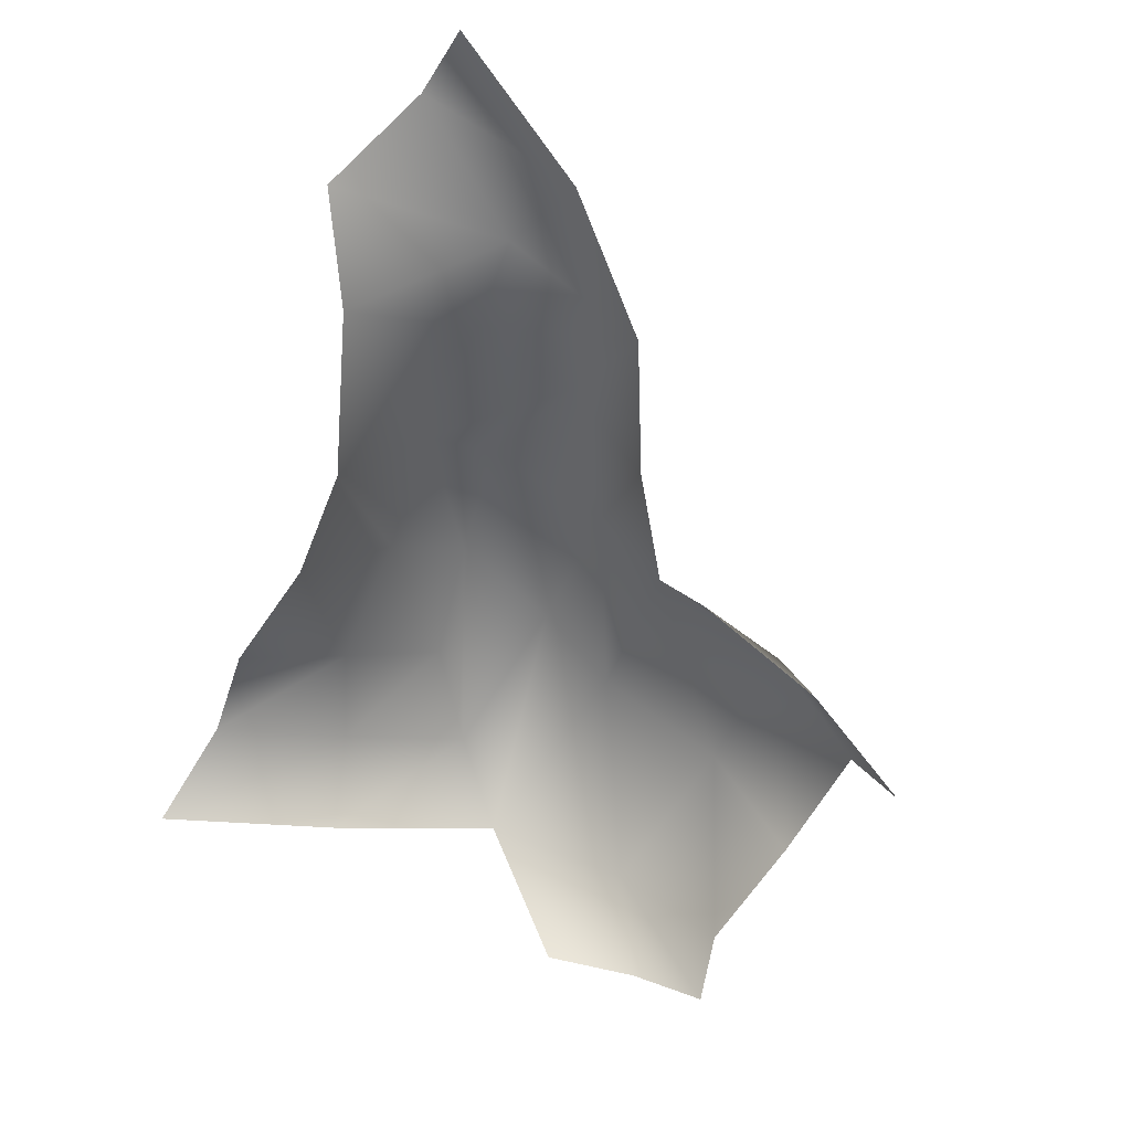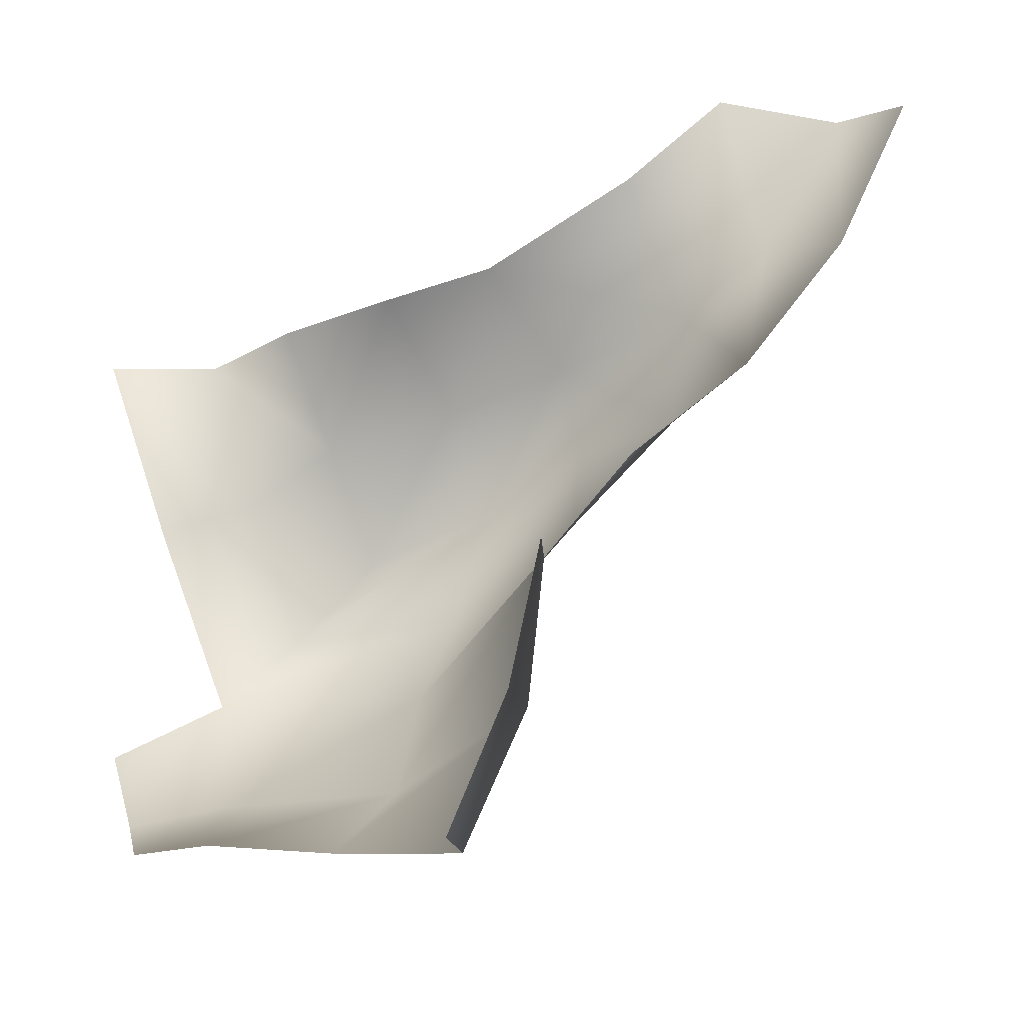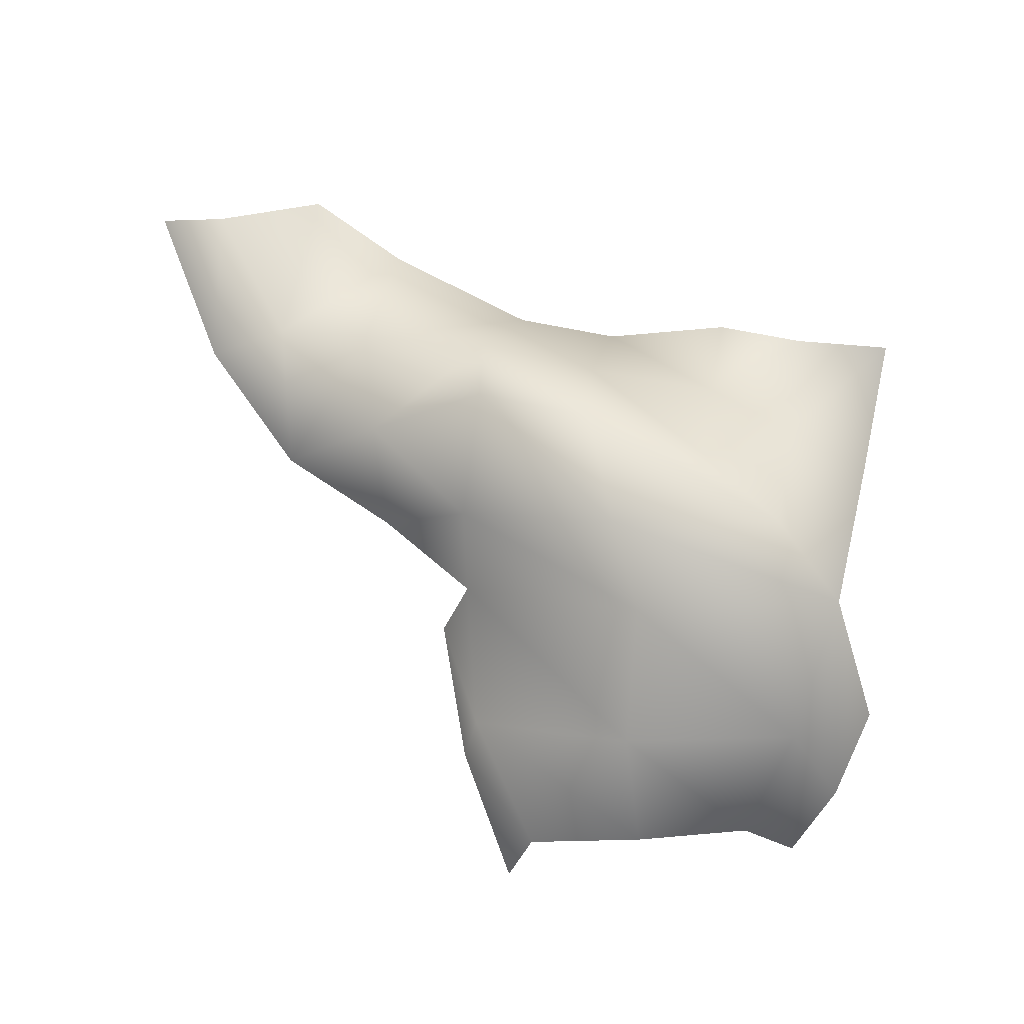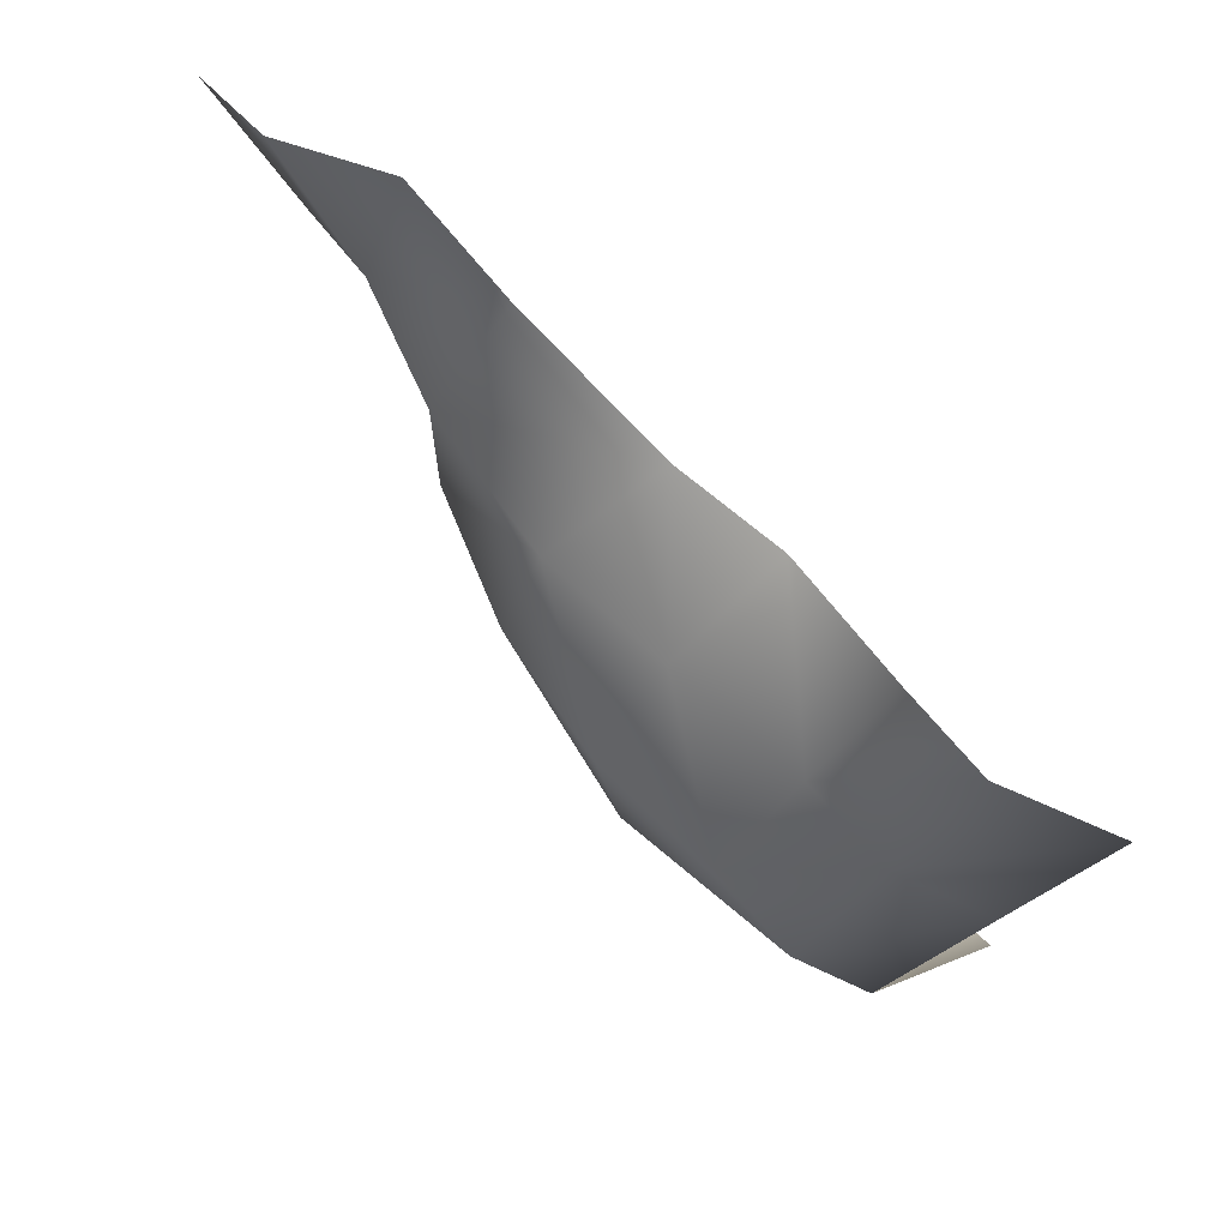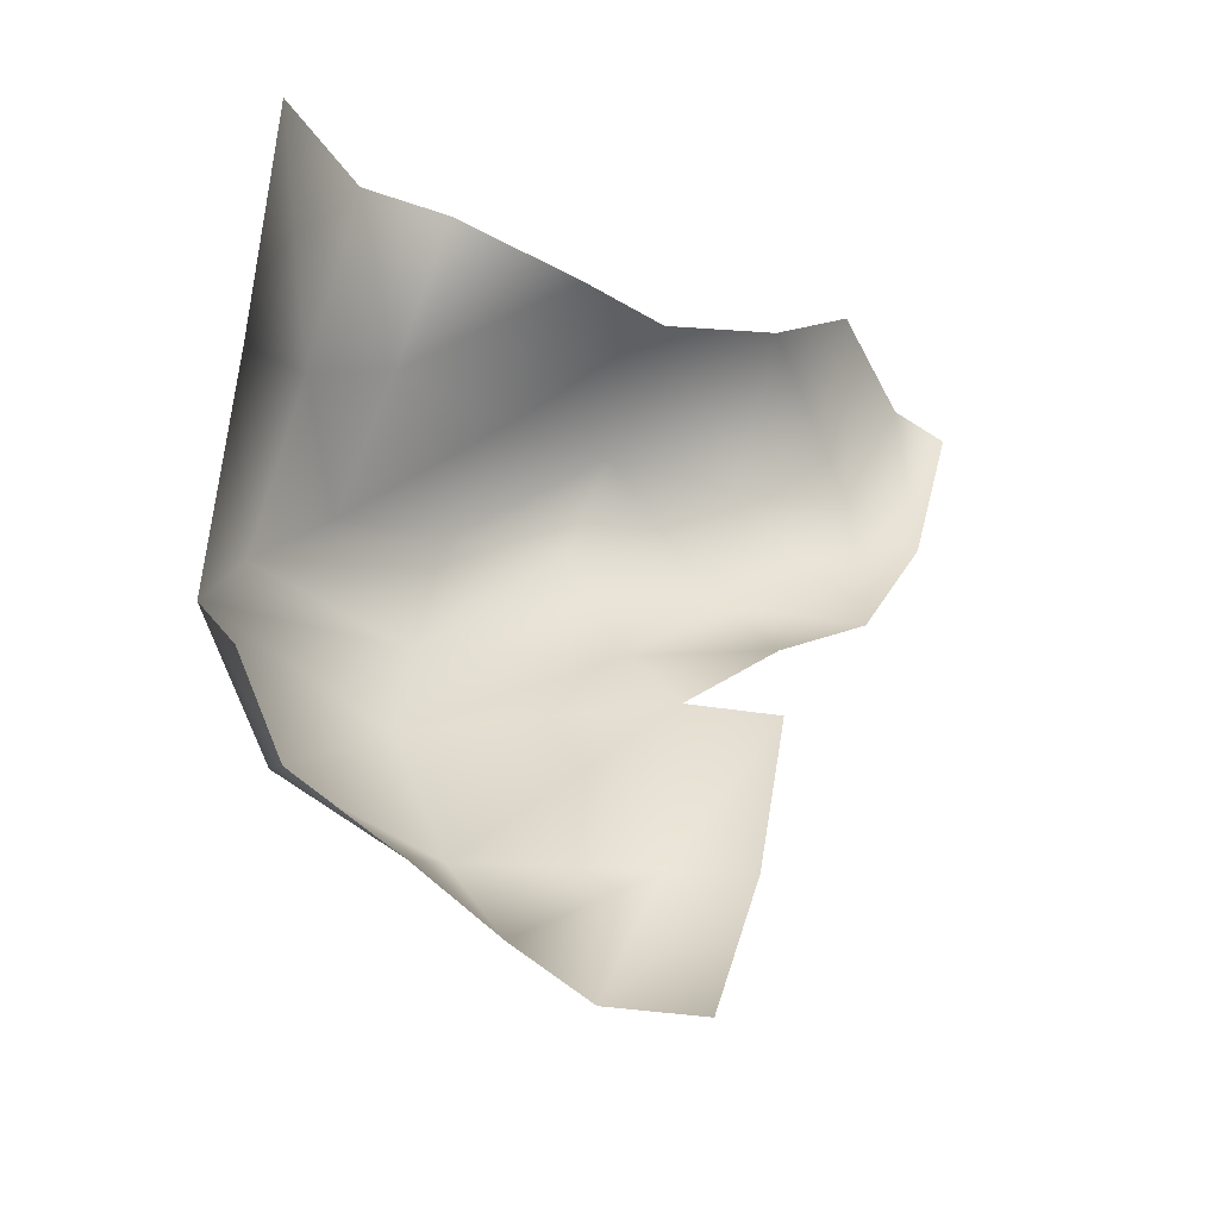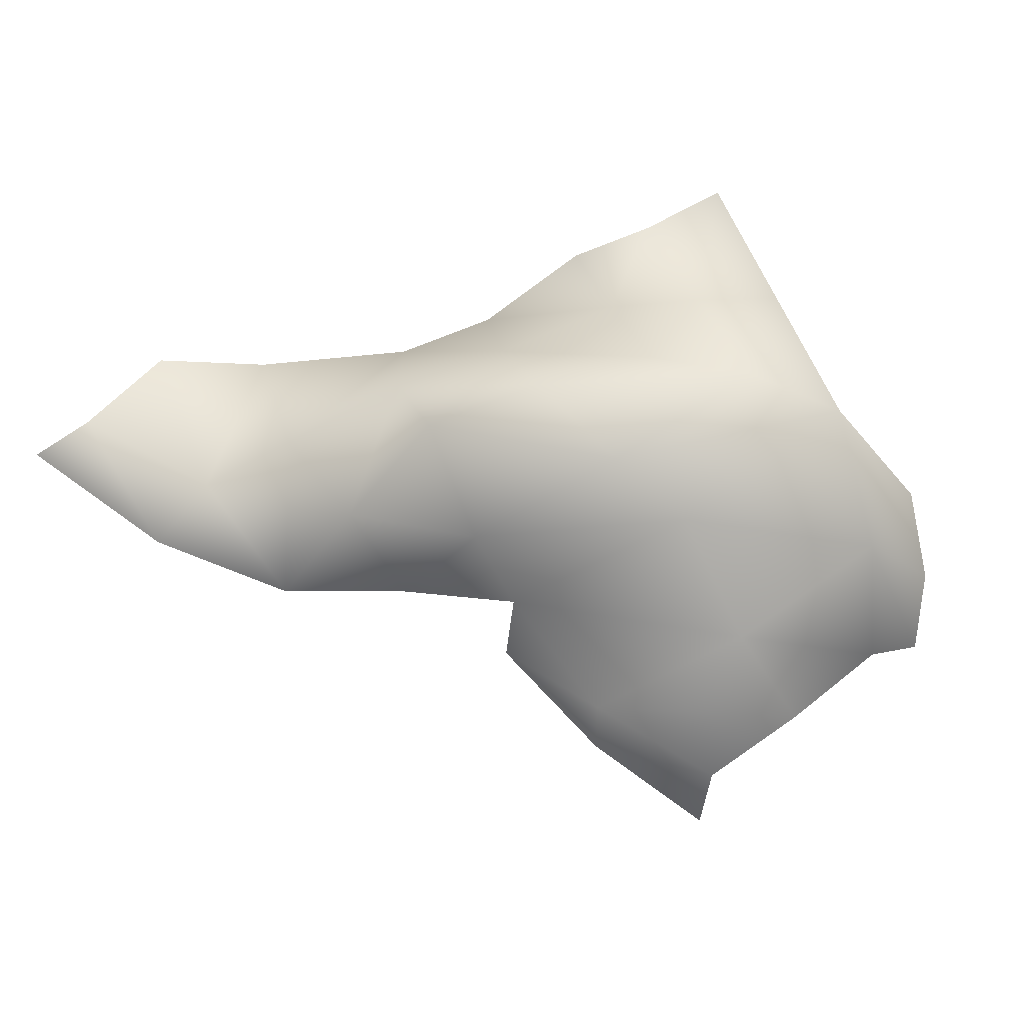
<metadata>
{"format":"obj","ext":"obj","renderer":"f3d","projection":"perspective","resolution":1024,"background":"white","views":[{"elev":-66.2,"azim":60.7,"up":"+Y"},{"elev":-31.9,"azim":21.0,"up":"+Z"},{"elev":75.1,"azim":-177.3,"up":"+Y"},{"elev":75.6,"azim":-139.8,"up":"+Z"},{"elev":-29.6,"azim":-47.3,"up":"+Z"},{"elev":73.1,"azim":149.4,"up":"+Y"}]}
</metadata>
<code>
g PS-Area03_43
v 1034 564.7 -4959
v 1102 642.8 -5401
v 1312 640.1 -5053
v 1056 571.9 -5779
v 1304 594.5 -5468
v 1486 626.9 -5062
v 513.8 644.5 -6158
v 760.2 582.3 -5957
v 531.8 808.1 -5979
v 801.1 799.9 -5740
v 500 958.1 -5674
v -694.3 576.8 -5346
v -600.7 757 -5785
v -376.4 838.1 -5699
v -424.2 651.9 -5365
v -327.6 1041 -6024
v -499.8 963.7 -6218
v -114.5 1032 -5836
v -153.9 825.8 -5586
v -198.7 626.4 -5323
v 776.1 572.9 -5131
v 843.4 757.2 -5449
v 801.1 799.9 -5740
v 1056 571.9 -5779
v -327.6 1041 -6024
v 122.4 1042 -6042
v 195.8 1031 -5747
v -114.5 1032 -5836
v -300 576.5 -6800
v 0.6322 630.2 -6845
v 54.67 849.1 -6606
v -397.7 845 -6572
v 468.2 652.7 -6542
v 298.5 680.6 -6871
v 513.8 644.5 -6158
v 44.47 1003 -6277
v -499.8 963.7 -6218
v -499.8 963.7 -6218
v 44.47 1003 -6277
v 531.8 808.1 -5979
v 513.8 644.5 -6158
v 499 833.8 -5486
v 500 958.1 -5674
v -153.9 825.8 -5586
v 186.9 828.6 -5546
v 123.2 561.6 -5344
v -198.7 626.4 -5323
v 1034 564.7 -4959
v 394.1 575.3 -5309
v 499 833.8 -5486
v 394.1 575.3 -5309
f 2 48 21
f 22 21 49
f 21 22 2
f 24 2 22
f 22 23 24
f 23 22 42
f 49 42 22
f 42 43 23
f 4 5 2
f 3 2 5
f 2 3 1
f 6 3 5
f 4 10 8
f 9 8 10
f 8 9 7
f 11 9 10
f 26 40 11
f 40 26 39
f 38 39 26
f 39 41 40
f 26 25 38
f 25 26 27
f 11 27 26
f 27 28 25
f 43 50 27
f 45 27 50
f 27 45 18
f 44 18 45
f 50 51 45
f 46 45 51
f 45 46 44
f 47 44 46
f 16 13 17
f 13 16 14
f 18 14 16
f 14 18 19
f 14 12 13
f 12 14 15
f 19 15 14
f 15 19 20
f 34 33 30
f 31 30 33
f 30 31 29
f 32 29 31
f 37 32 36
f 31 36 32
f 36 31 35
f 33 35 31
v -442.5 494 -6835
v -300 576.5 -6800
v -397.7 845 -6572
v -499.8 963.7 -6218
v -631.6 675.8 -6473
v -544.4 632.5 -6690
f 54 52 53
f 52 54 57
f 55 57 54
f 57 55 56
v 298.5 680.6 -6871
v 357.6 441.4 -6940
v 501.4 440.9 -6606
v 468.2 652.7 -6542
v 583.7 434.7 -6234
v 513.8 644.5 -6158
f 60 58 59
f 58 60 61
f 62 61 60
f 61 62 63

</code>
